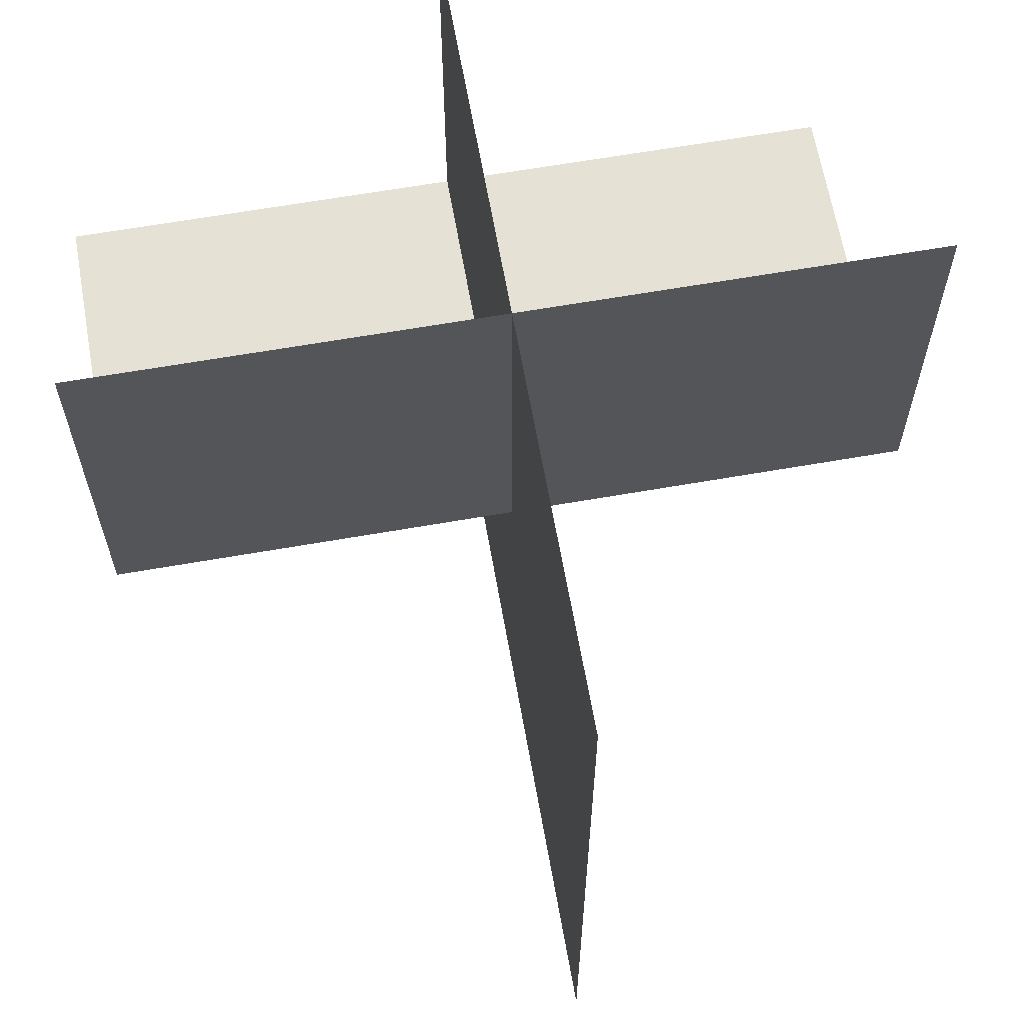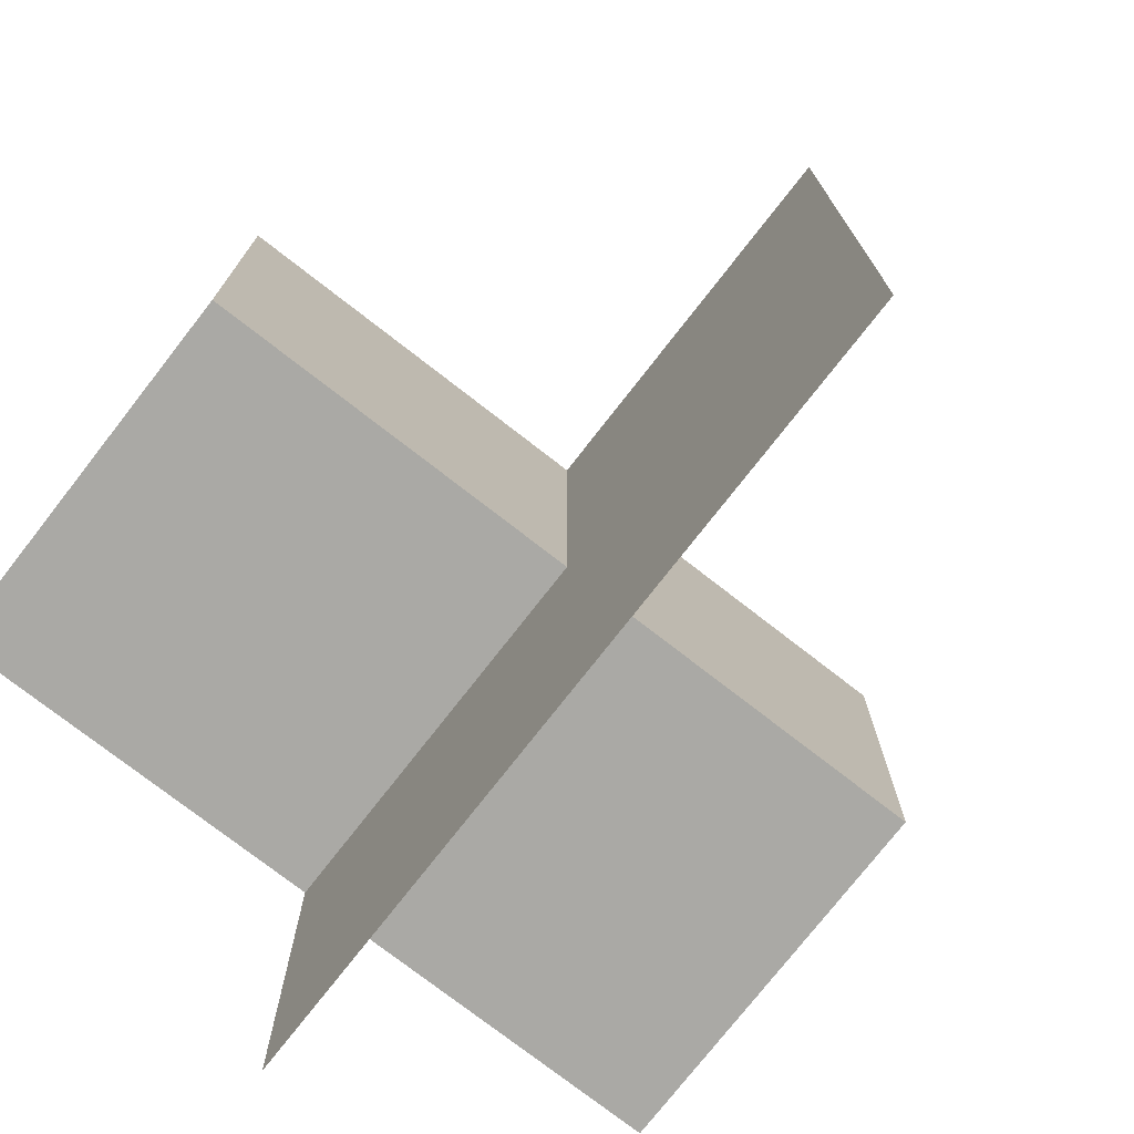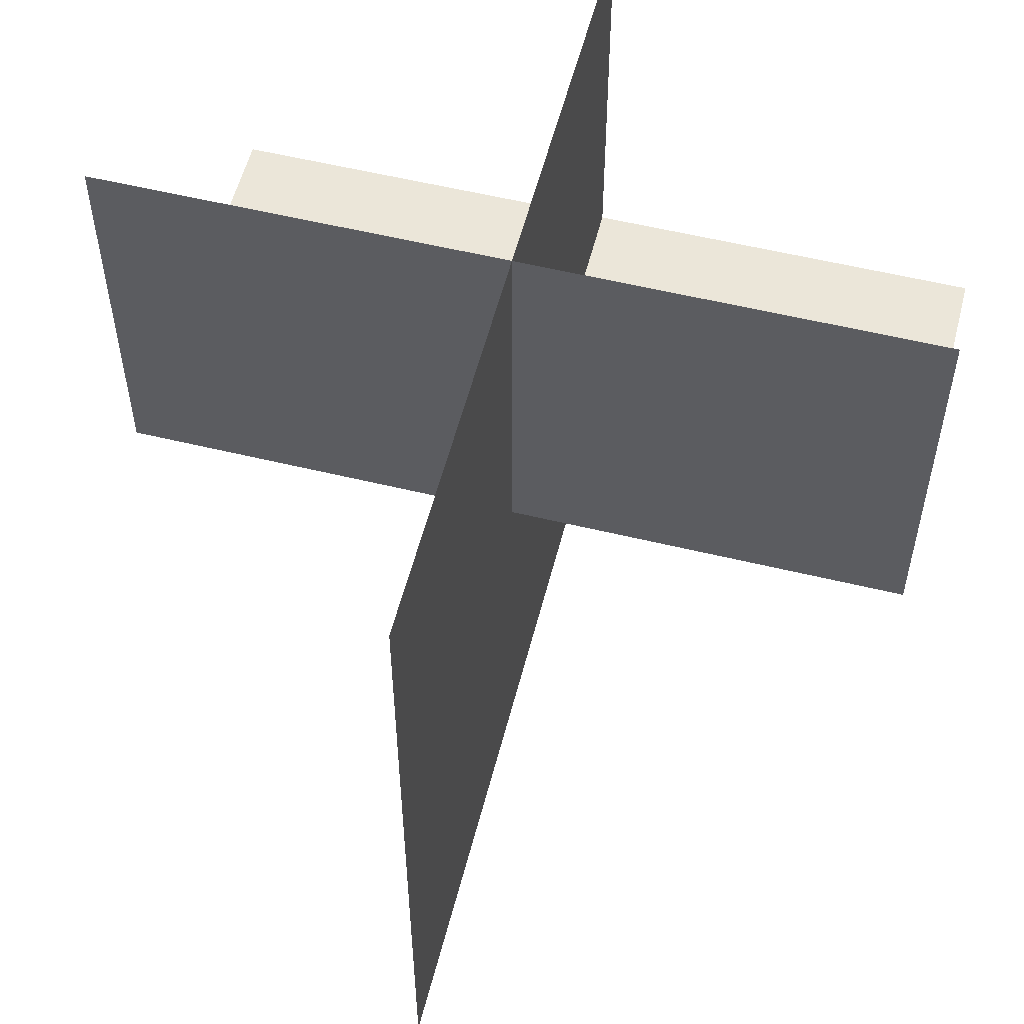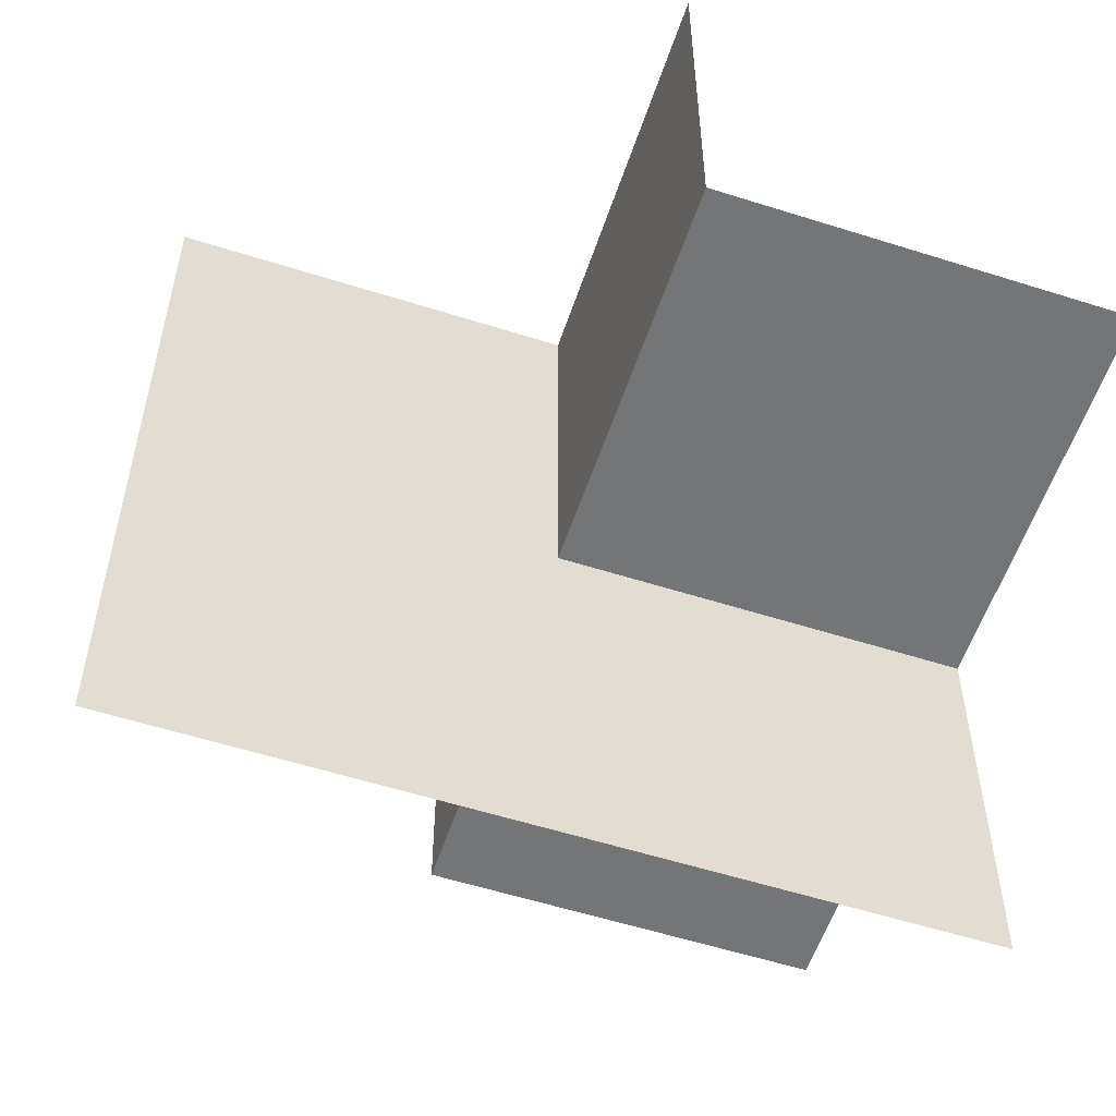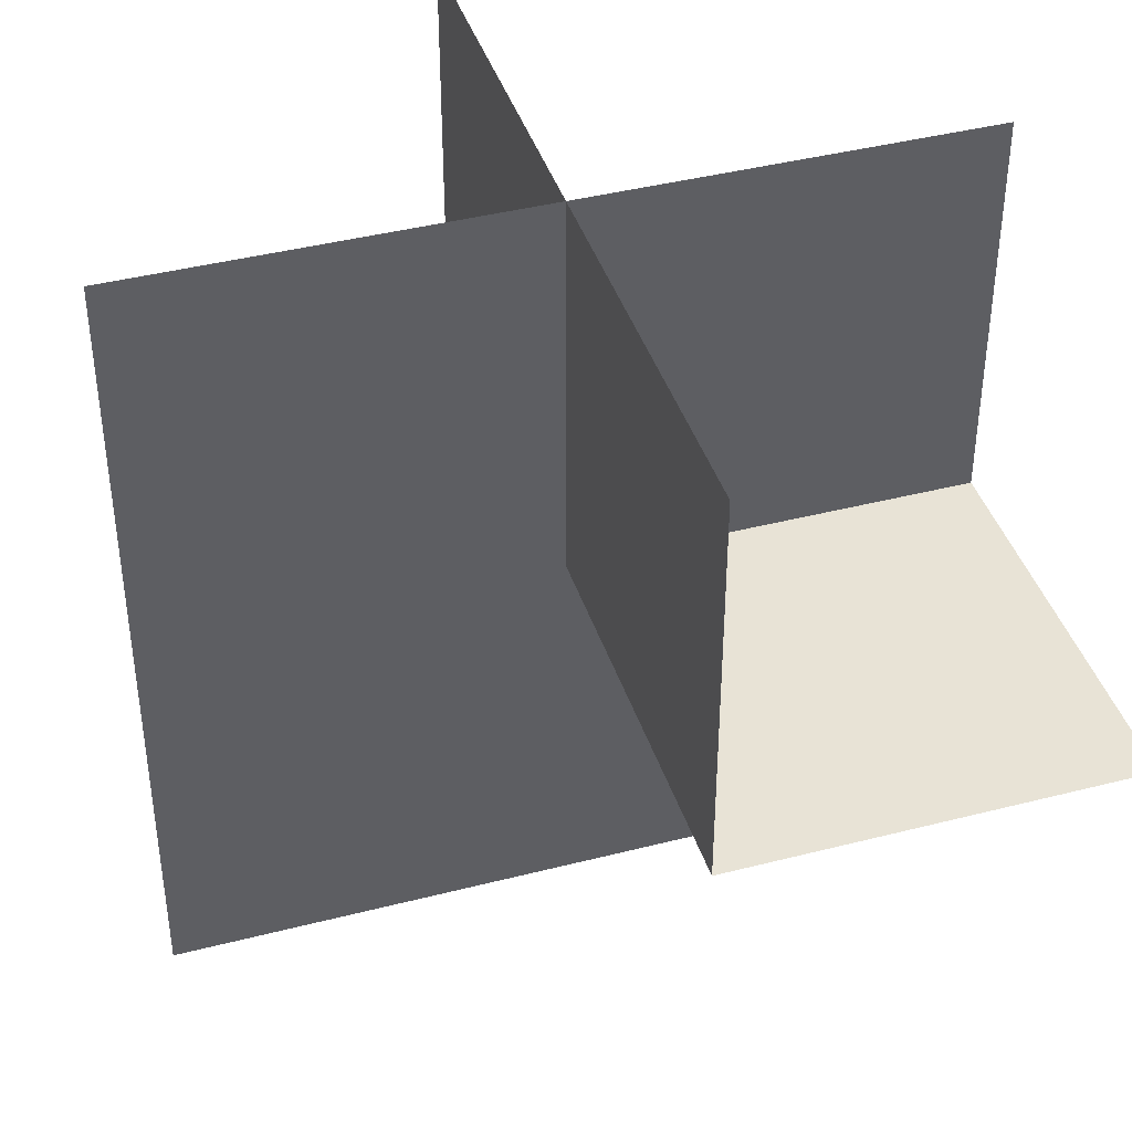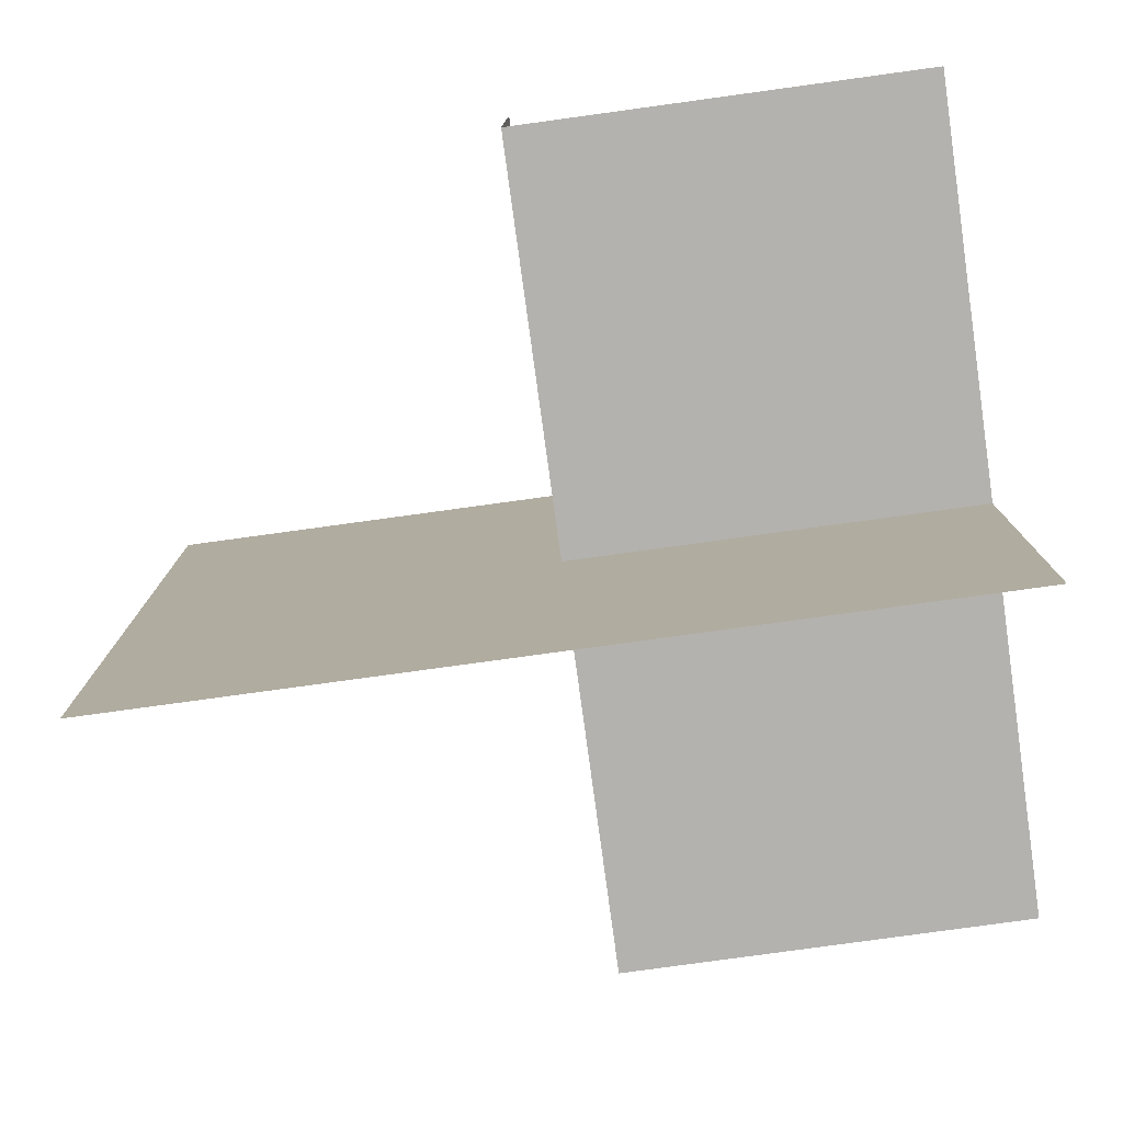
<metadata>
{"format":"obj","ext":"obj","renderer":"f3d","projection":"perspective","resolution":1024,"background":"white","views":[{"elev":64.3,"azim":170.0,"up":"+Y"},{"elev":-75.4,"azim":142.1,"up":"+Y"},{"elev":56.2,"azim":14.3,"up":"+Z"},{"elev":-56.4,"azim":-108.4,"up":"+Y"},{"elev":41.4,"azim":-107.3,"up":"+Y"},{"elev":-79.8,"azim":97.8,"up":"+Z"}]}
</metadata>
<code>
o 0101_1001_立方体.110
v -34.52 0.5 18.96
v -34.02 0.5 19.46
v -34.52 0 18.96
v -34.52 -0 19.46
v -34.02 -0 19.46
v -34.02 -0.5 19.46
v -33.52 -0 19.46
v -34.02 0.5 18.46
v -34.02 0.5 18.96
v -33.52 0.5 18.96
v -34.02 -0.5 18.96
v -34.02 -0.5 18.46
v -34.02 -0 18.96
v -34.02 -0 18.46
v -33.52 -0 18.96
f 3 5 4
f 3 9 13
f 13 2 5
f 13 6 5
f 15 5 7
f 10 13 15
f 9 14 13
f 13 12 11
f 3 13 5
f 3 1 9
f 13 9 2
f 13 11 6
f 15 13 5
f 10 9 13
f 9 8 14
f 13 14 12

</code>
